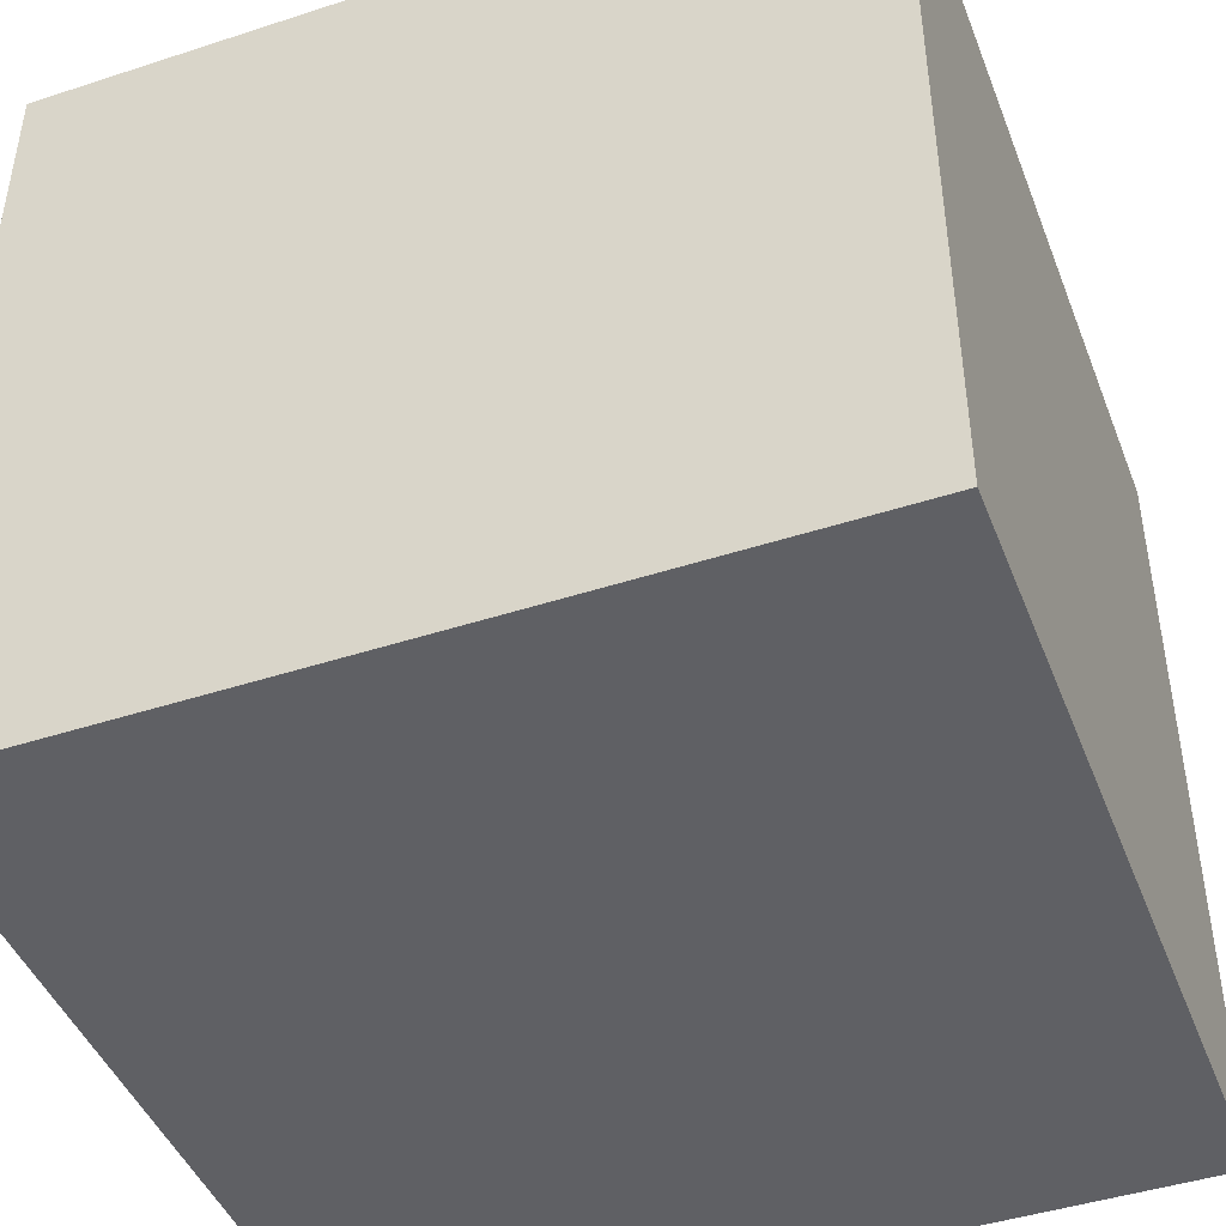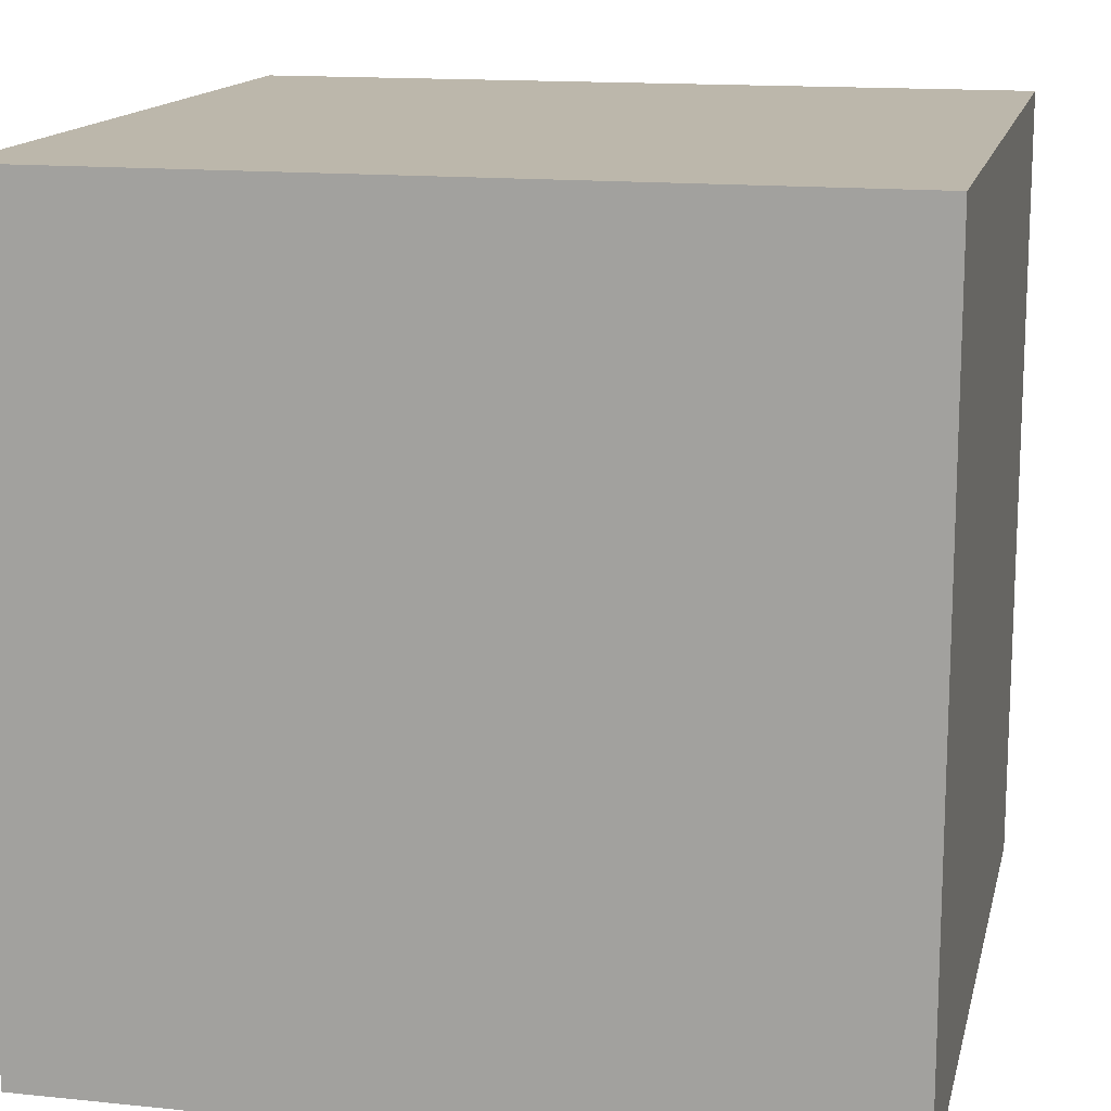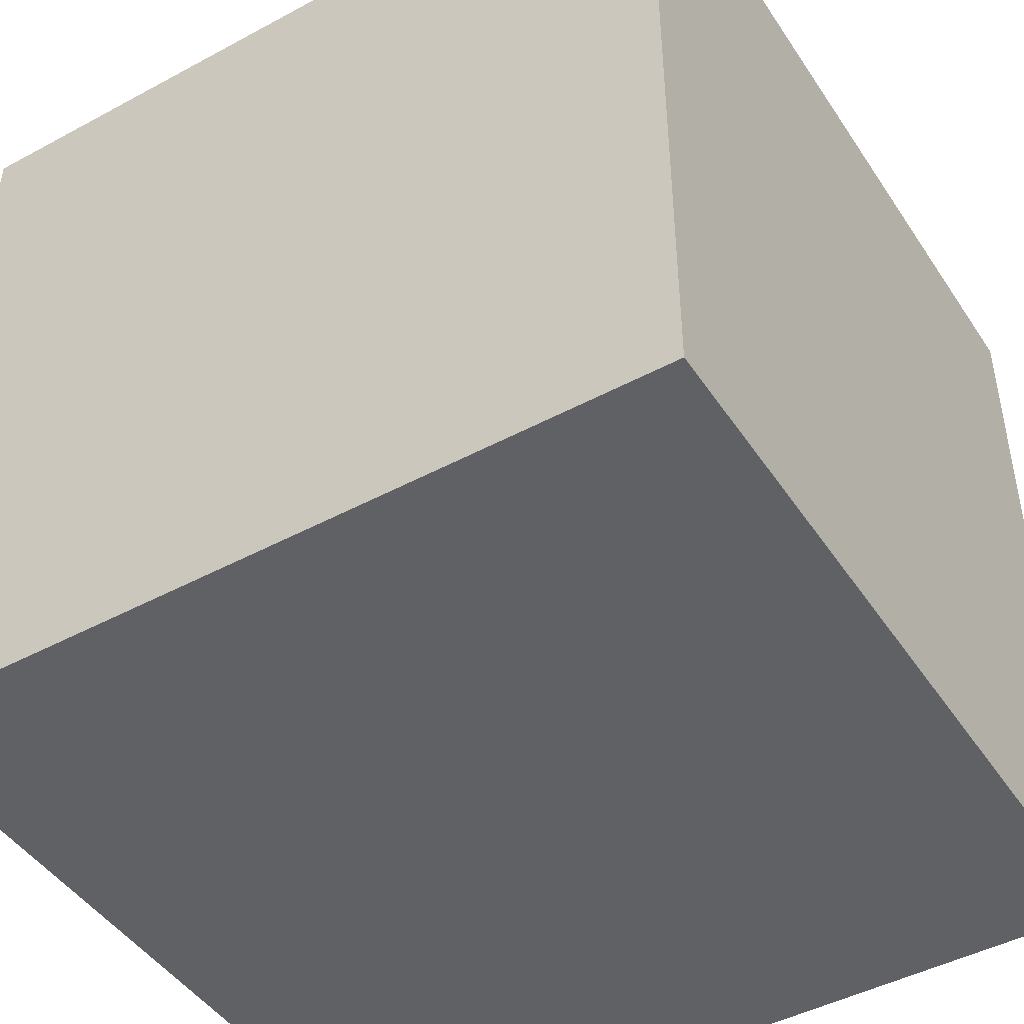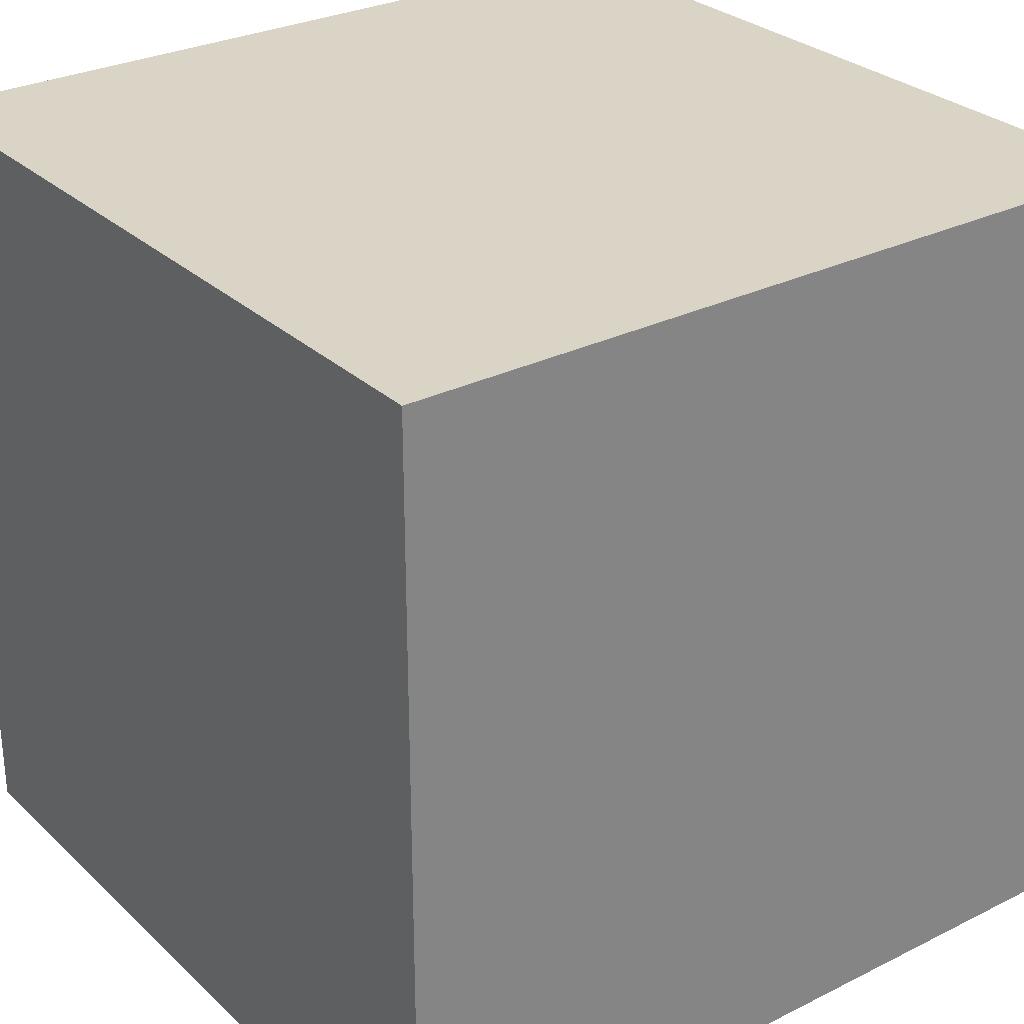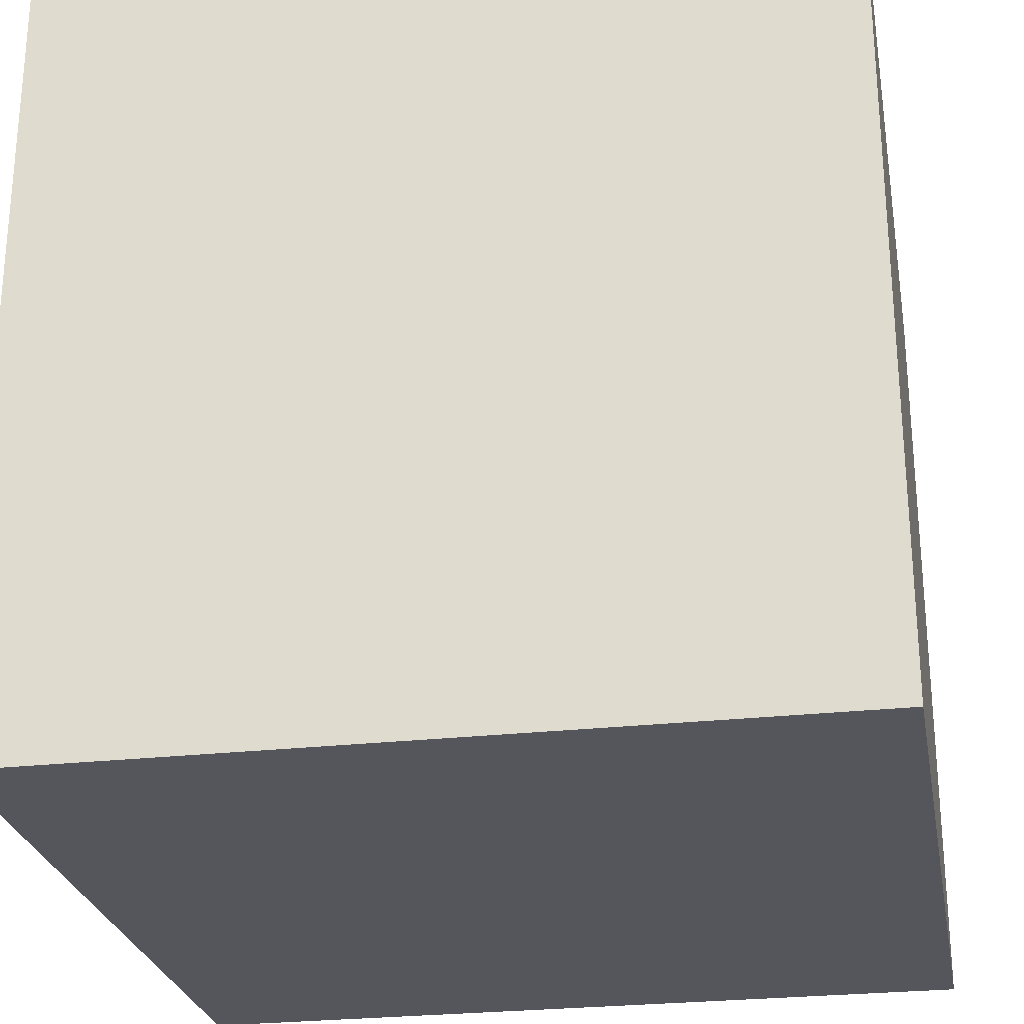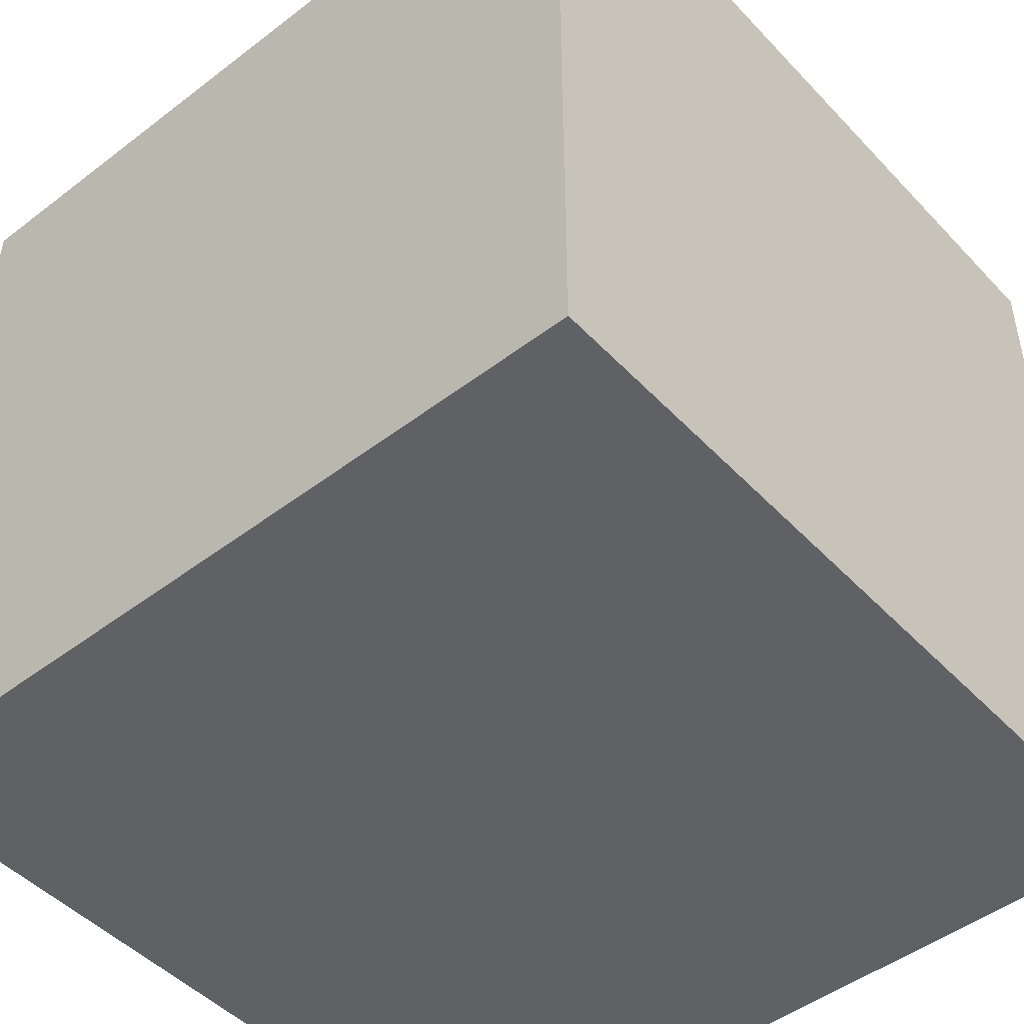
<metadata>
{"format":"obj","ext":"obj","renderer":"f3d","projection":"perspective","resolution":1024,"background":"white","views":[{"elev":-44.9,"azim":110.7,"up":"+Y"},{"elev":14.5,"azim":102.7,"up":"+Z"},{"elev":-45.9,"azim":121.7,"up":"+Y"},{"elev":28.9,"azim":-36.6,"up":"+Y"},{"elev":-26.3,"azim":100.2,"up":"+Z"},{"elev":-47.7,"azim":-49.3,"up":"+Z"}]}
</metadata>
<code>
v -0.5 0 0.5
v -0.5 1 0.5
v -0.5 1 -0.5
v -0.5 0 -0.5
v 0.5 0 0.5
v 0.5 0 -0.5
v 0.5 1 -0.5
v 0.5 1 0.5
f 1 2 3 4
f 5 6 7 8
f 1 5 8 2
f 4 3 7 6
f 1 4 6 5
f 2 8 7 3

</code>
